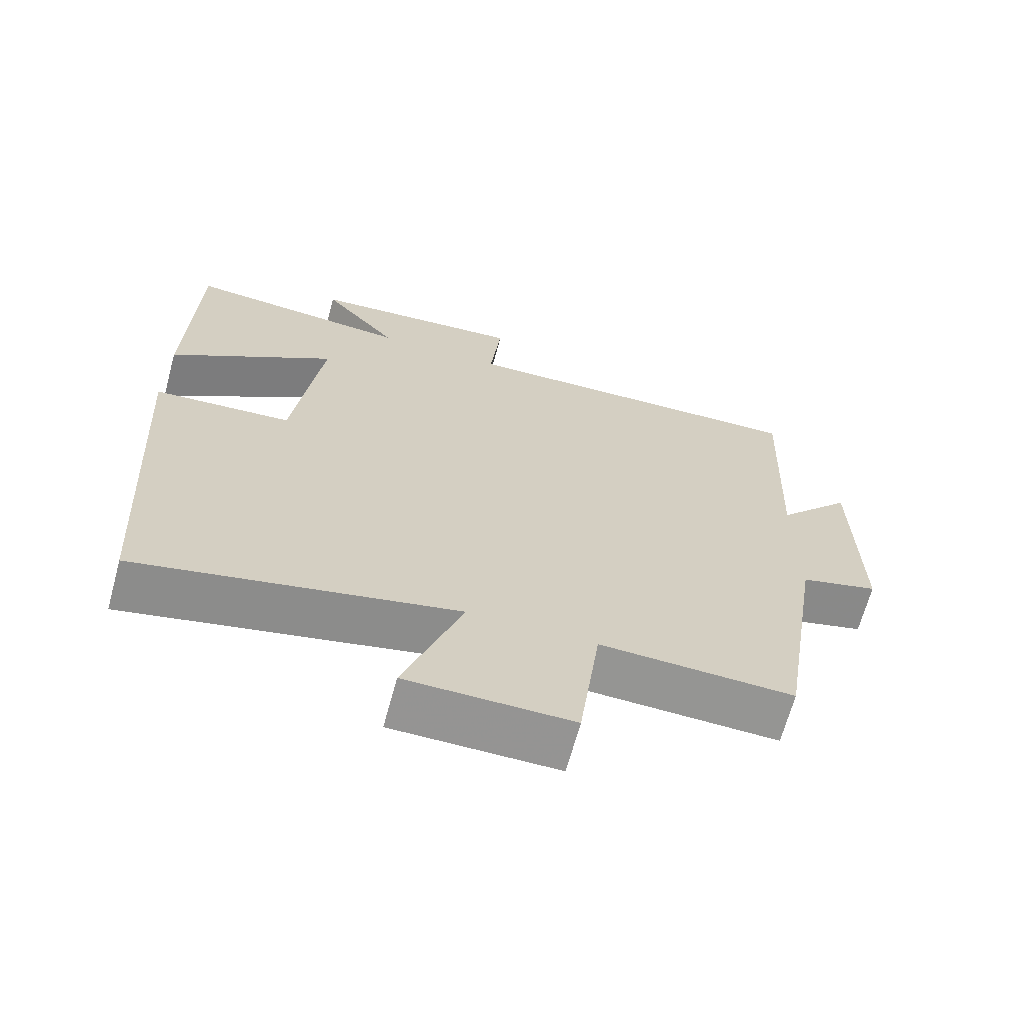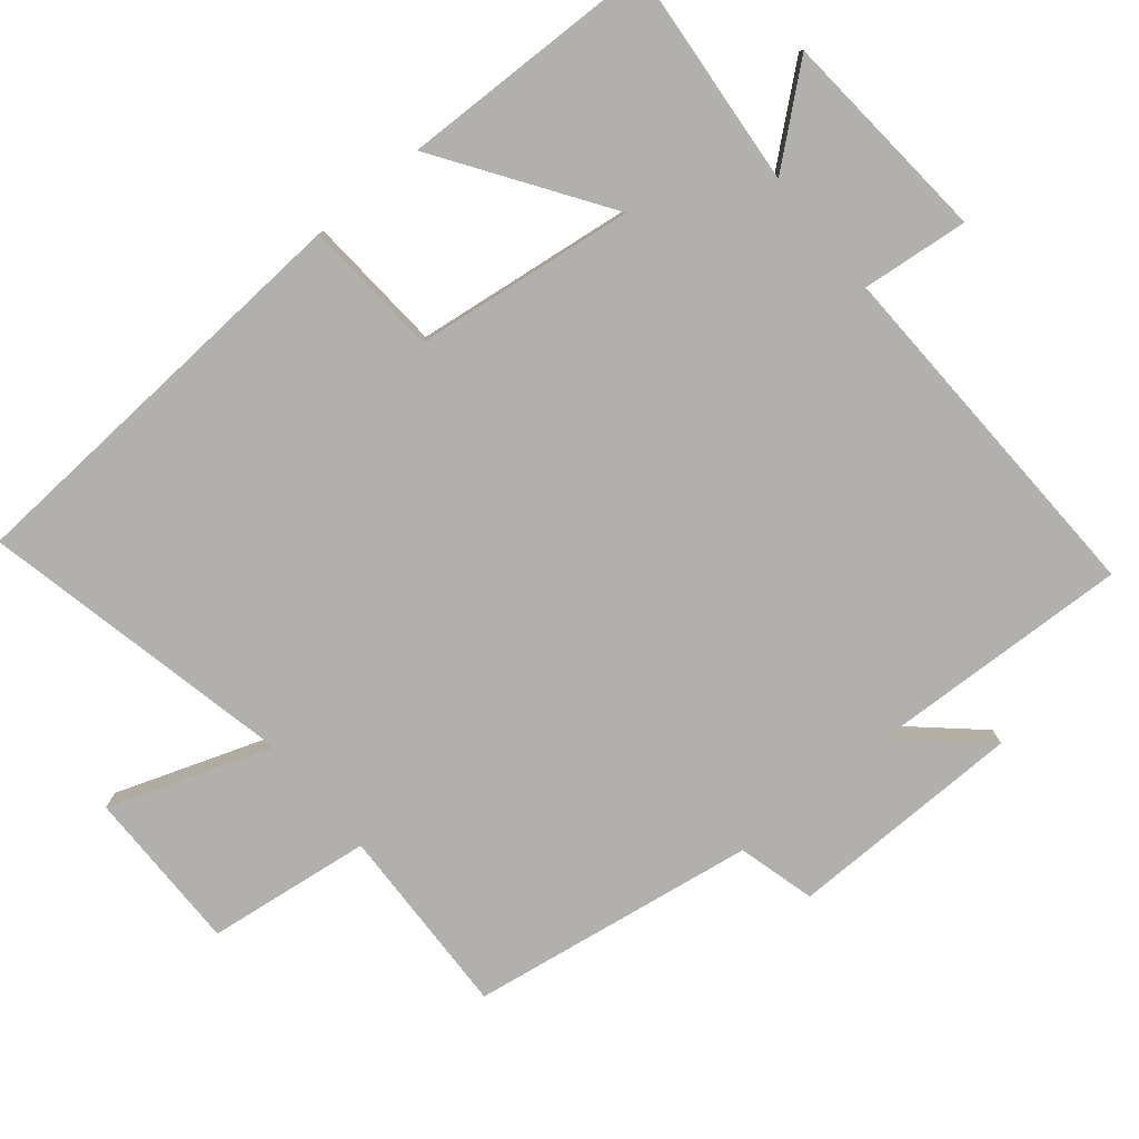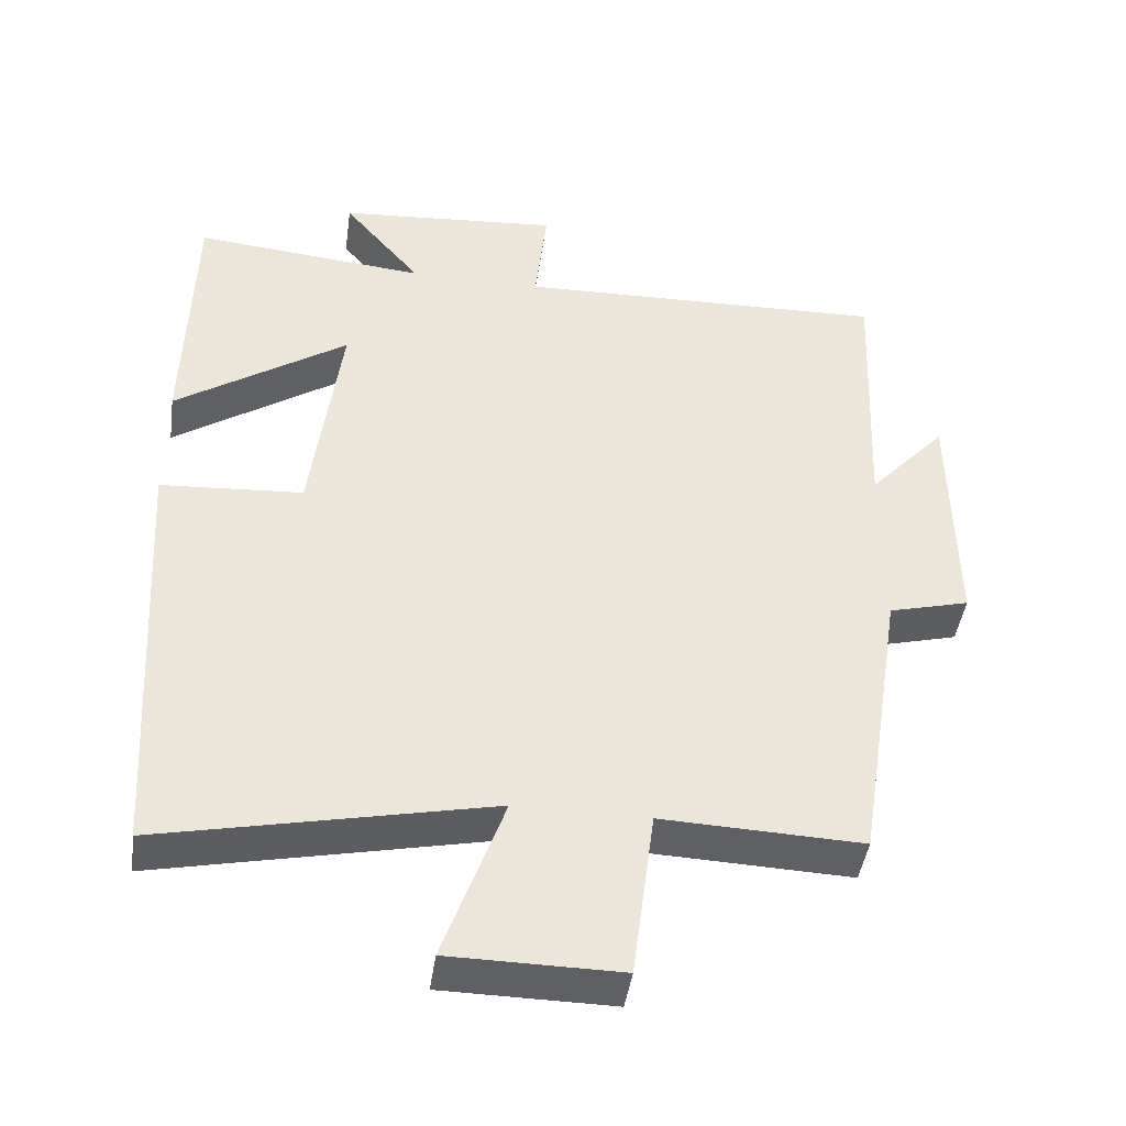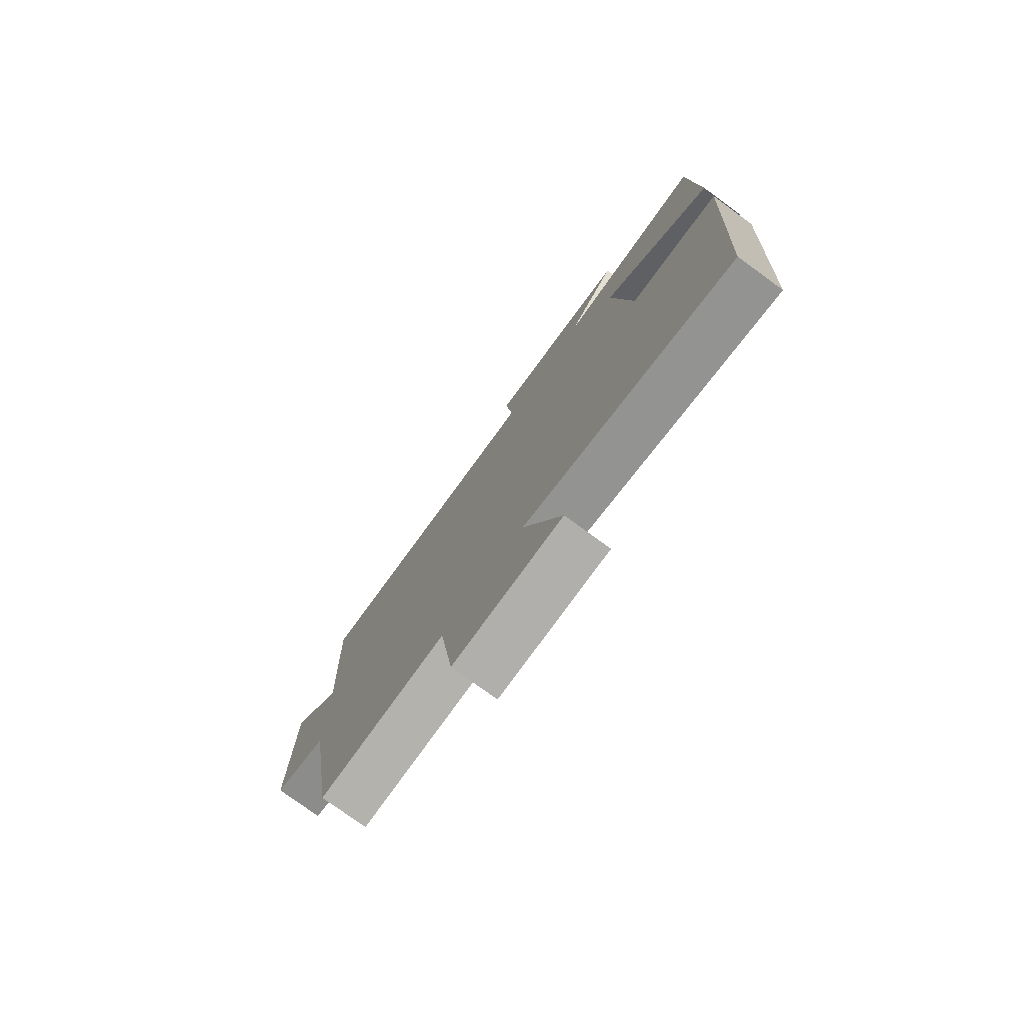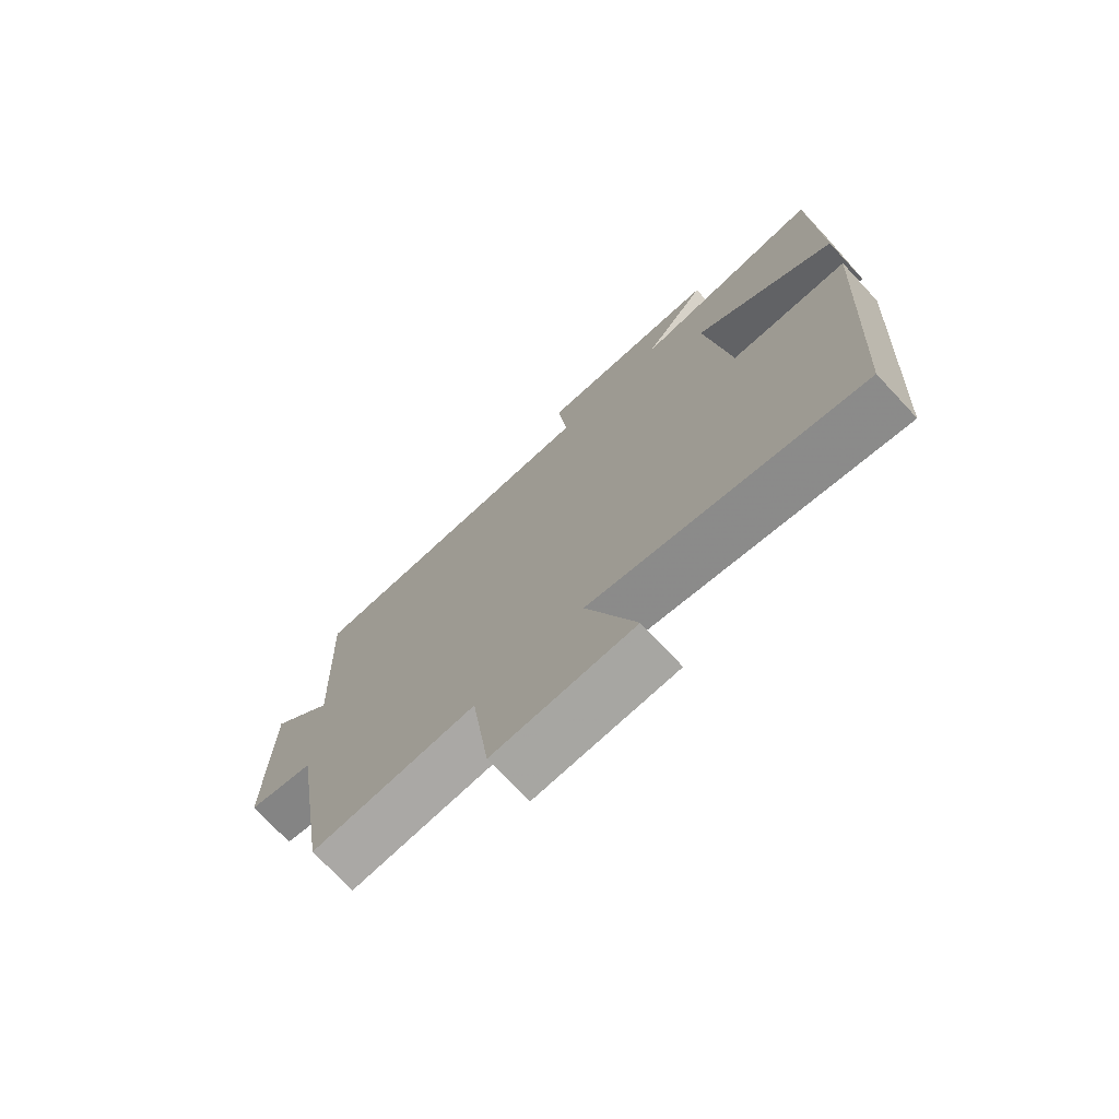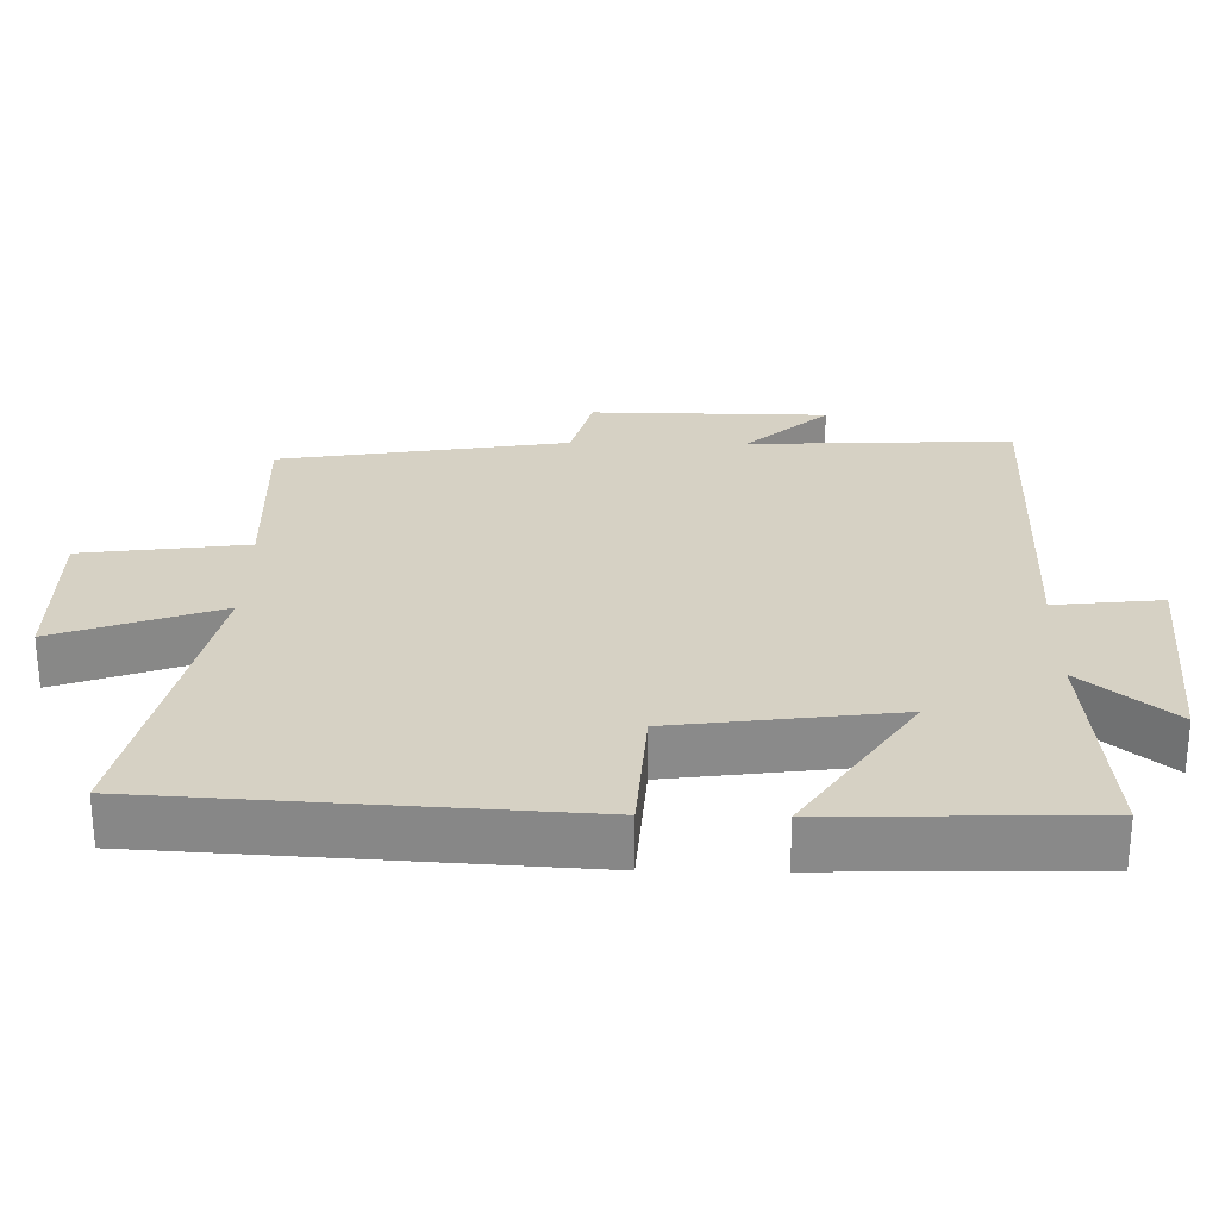
<metadata>
{"format":"obj","ext":"obj","renderer":"f3d","projection":"perspective","resolution":1024,"background":"white","views":[{"elev":-67.0,"azim":-15.2,"up":"+Z"},{"elev":-78.8,"azim":-50.3,"up":"+Y"},{"elev":-44.2,"azim":-8.1,"up":"+Z"},{"elev":-77.8,"azim":-126.0,"up":"+Z"},{"elev":-73.6,"azim":-136.9,"up":"+Z"},{"elev":26.9,"azim":-89.0,"up":"+Y"}]}
</metadata>
<code>
v -0.464 0.07 -0.596
v -0.5 0.07 -0.004
v -0.306 0.07 0.009
v -0.266 0.07 0.321
v -0.5 0.07 0.164
v -0.491 0.07 0.529
v -0.174 0.07 0.5
v -0.28 0.07 0.627
v 0.024 0.07 0.651
v 0.008 0.07 0.5
v 0.516 0.07 0.515
v 0.5 0.07 0.142
v 0.606 0.07 0.259
v 0.61 0.07 -0.075
v 0.5 0.07 -0.104
v 0.436 0.07 -0.51
v 0.163 0.07 -0.5
v 0.133 0.07 -0.733
v -0.099 0.07 -0.731
v -0.017 0.07 -0.5
v -0.464 0 -0.596
v -0.5 0 -0.004
v -0.306 0 0.009
v -0.266 0 0.321
v -0.5 0 0.164
v -0.491 0 0.529
v -0.174 0 0.5
v -0.28 0 0.627
v 0.024 0 0.651
v 0.008 0 0.5
v 0.516 0 0.515
v 0.5 0 0.142
v 0.606 0 0.259
v 0.61 0 -0.075
v 0.5 0 -0.104
v 0.436 0 -0.51
v 0.163 0 -0.5
v 0.133 0 -0.733
v -0.099 0 -0.731
v -0.017 0 -0.5
f 17 18 19 20
f 15 16 17
f 15 17 20
f 12 13 14 15
f 12 15 20 1
f 10 11 12 1
f 7 8 9 10
f 4 5 6 7
f 3 4 7 10
f 1 2 3
f 1 3 10
f 40 39 38 37
f 37 36 35
f 40 37 35
f 35 34 33 32
f 21 40 35 32
f 21 32 31 30
f 30 29 28 27
f 27 26 25 24
f 30 27 24 23
f 23 22 21
f 30 23 21
f 1 21 22 2
f 2 22 23 3
f 3 23 24 4
f 4 24 25 5
f 5 25 26 6
f 6 26 27 7
f 7 27 28 8
f 8 28 29 9
f 9 29 30 10
f 10 30 31 11
f 11 31 32 12
f 12 32 33 13
f 13 33 34 14
f 14 34 35 15
f 15 35 36 16
f 16 36 37 17
f 17 37 38 18
f 18 38 39 19
f 19 39 40 20
f 20 40 21 1

</code>
